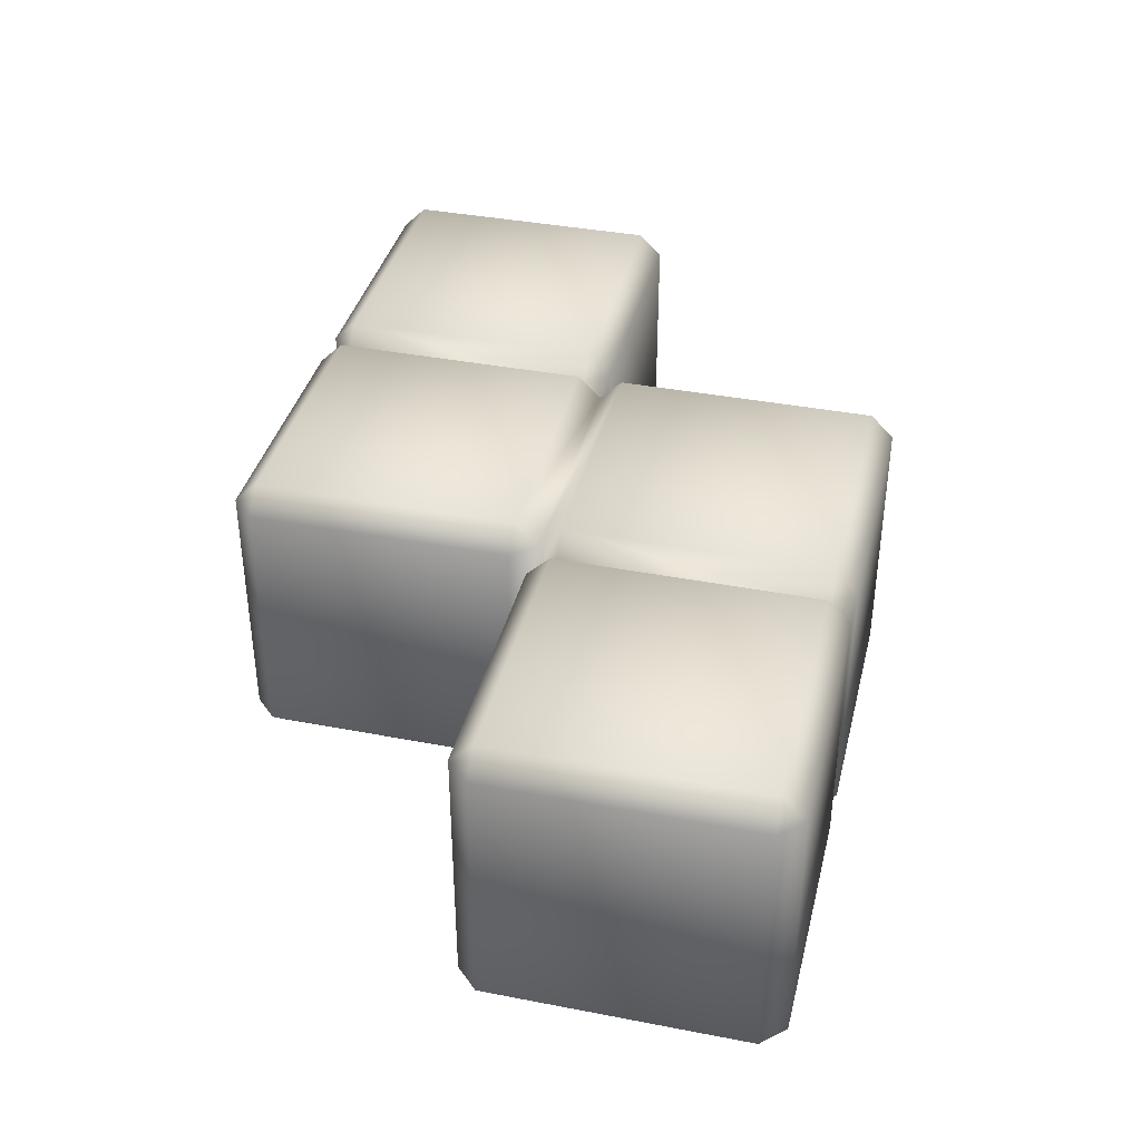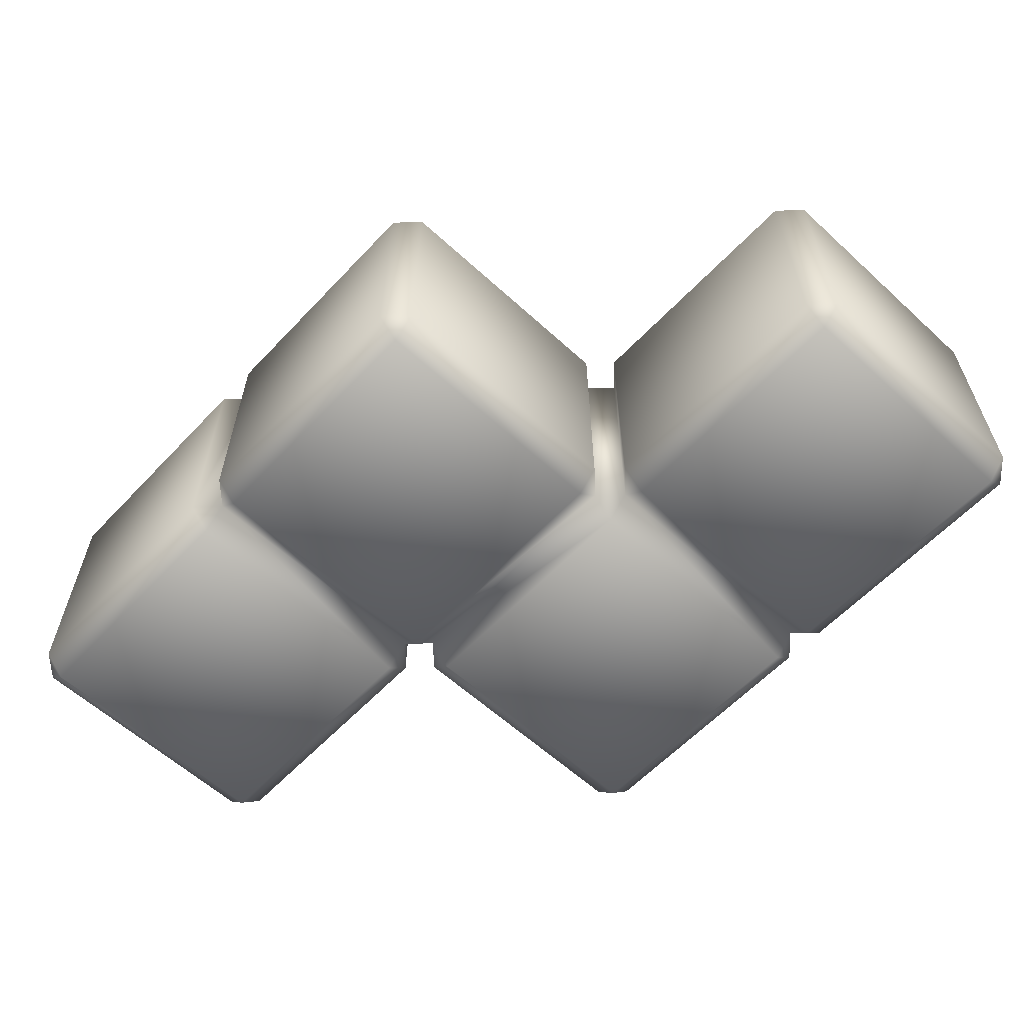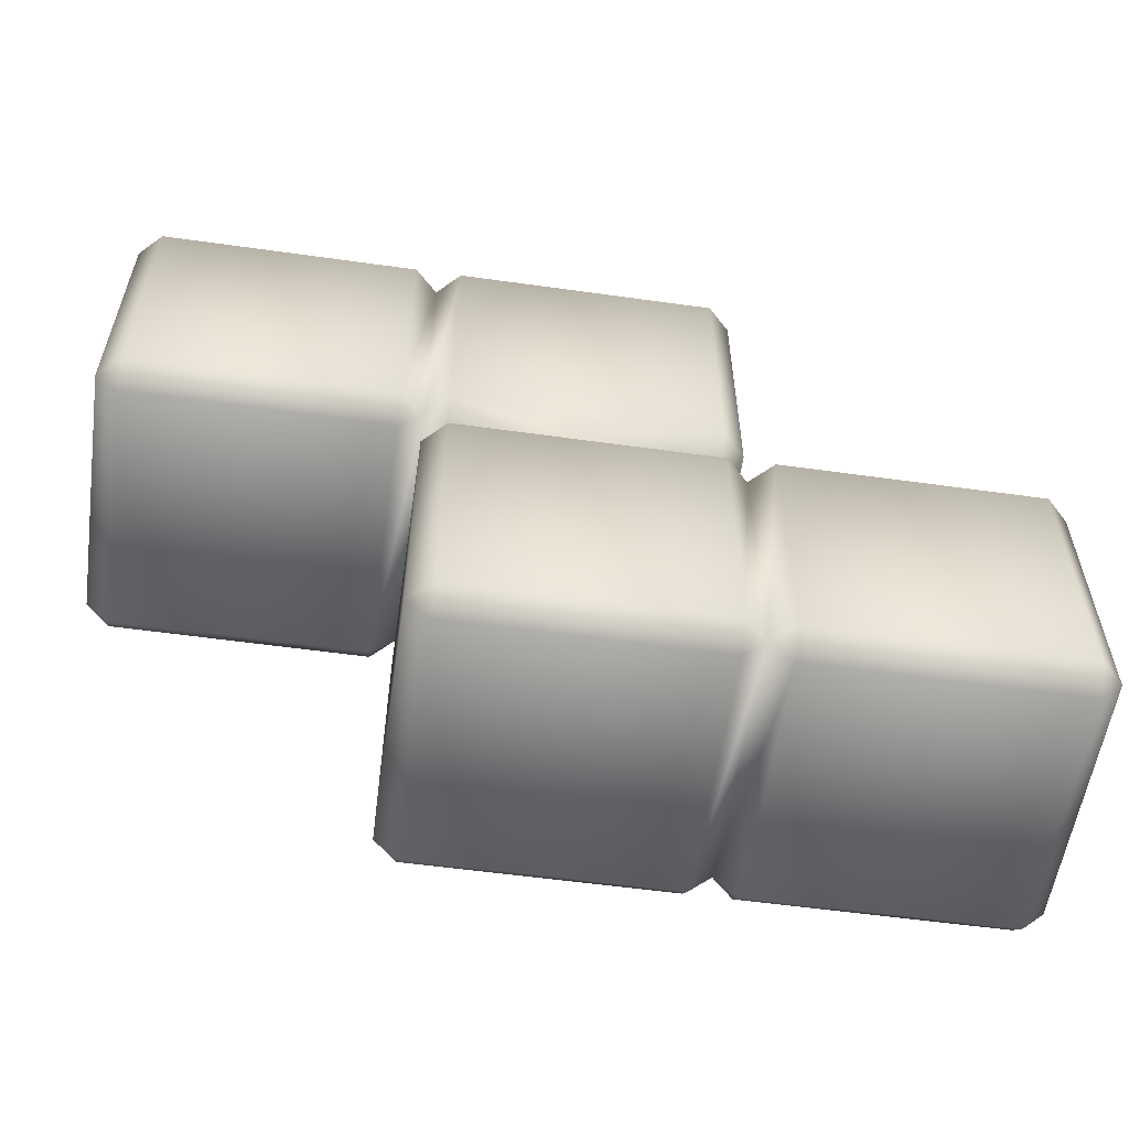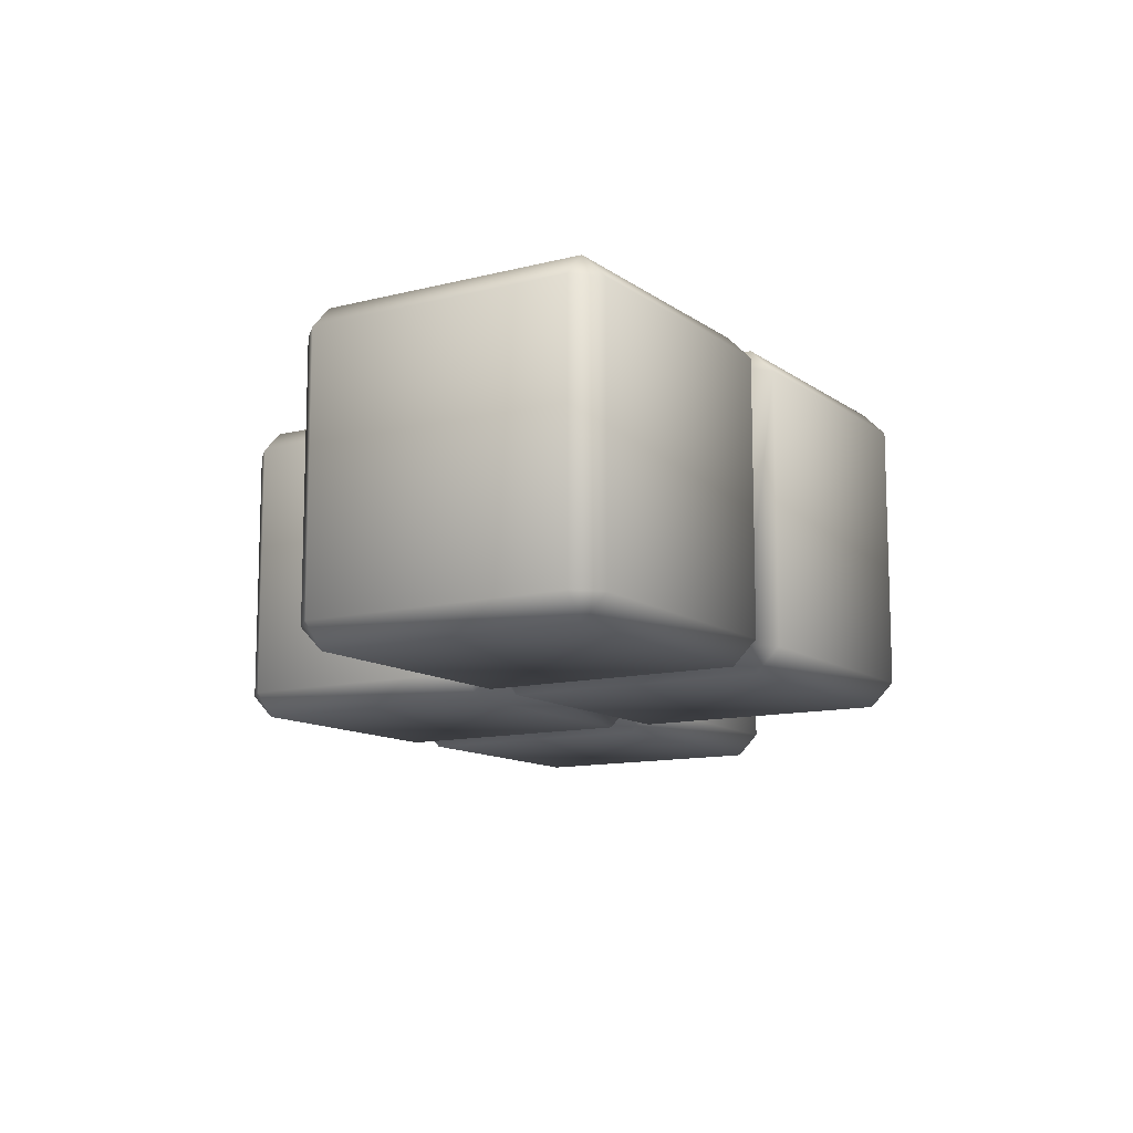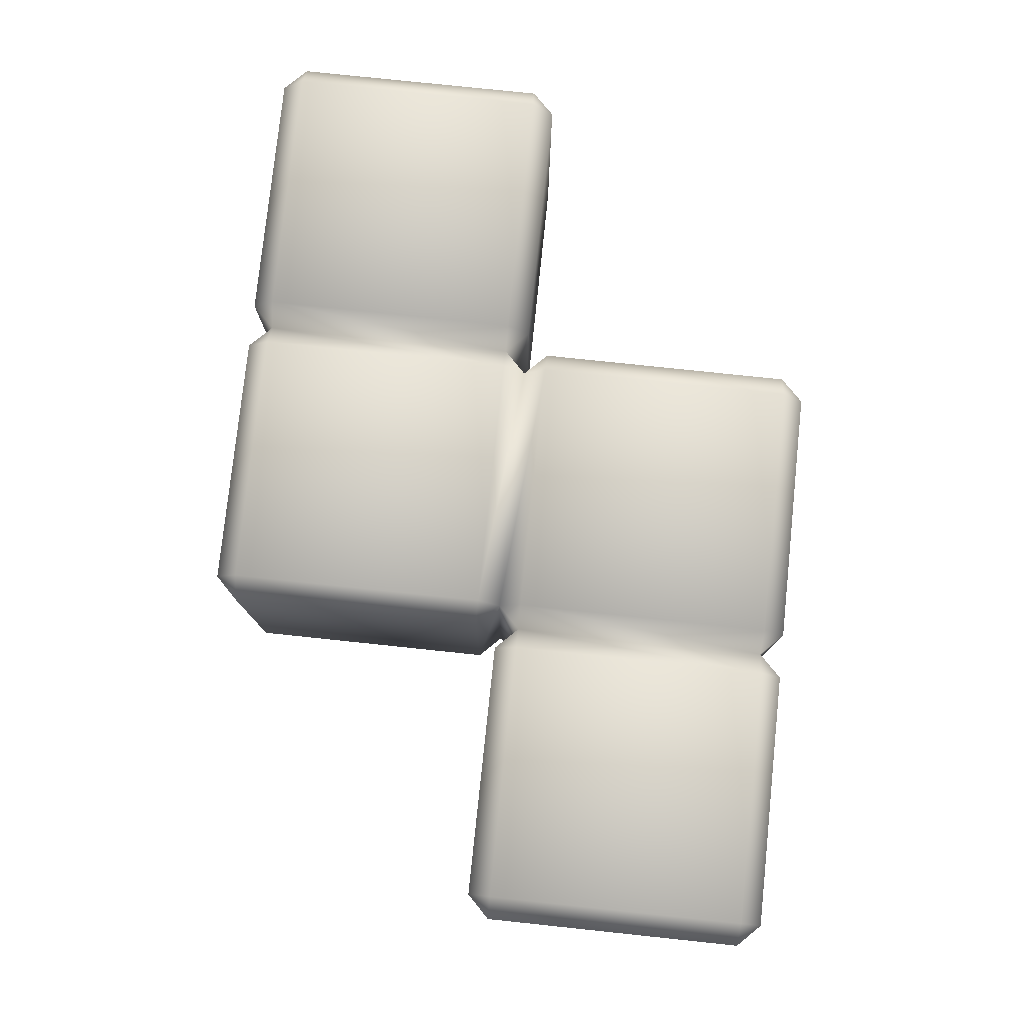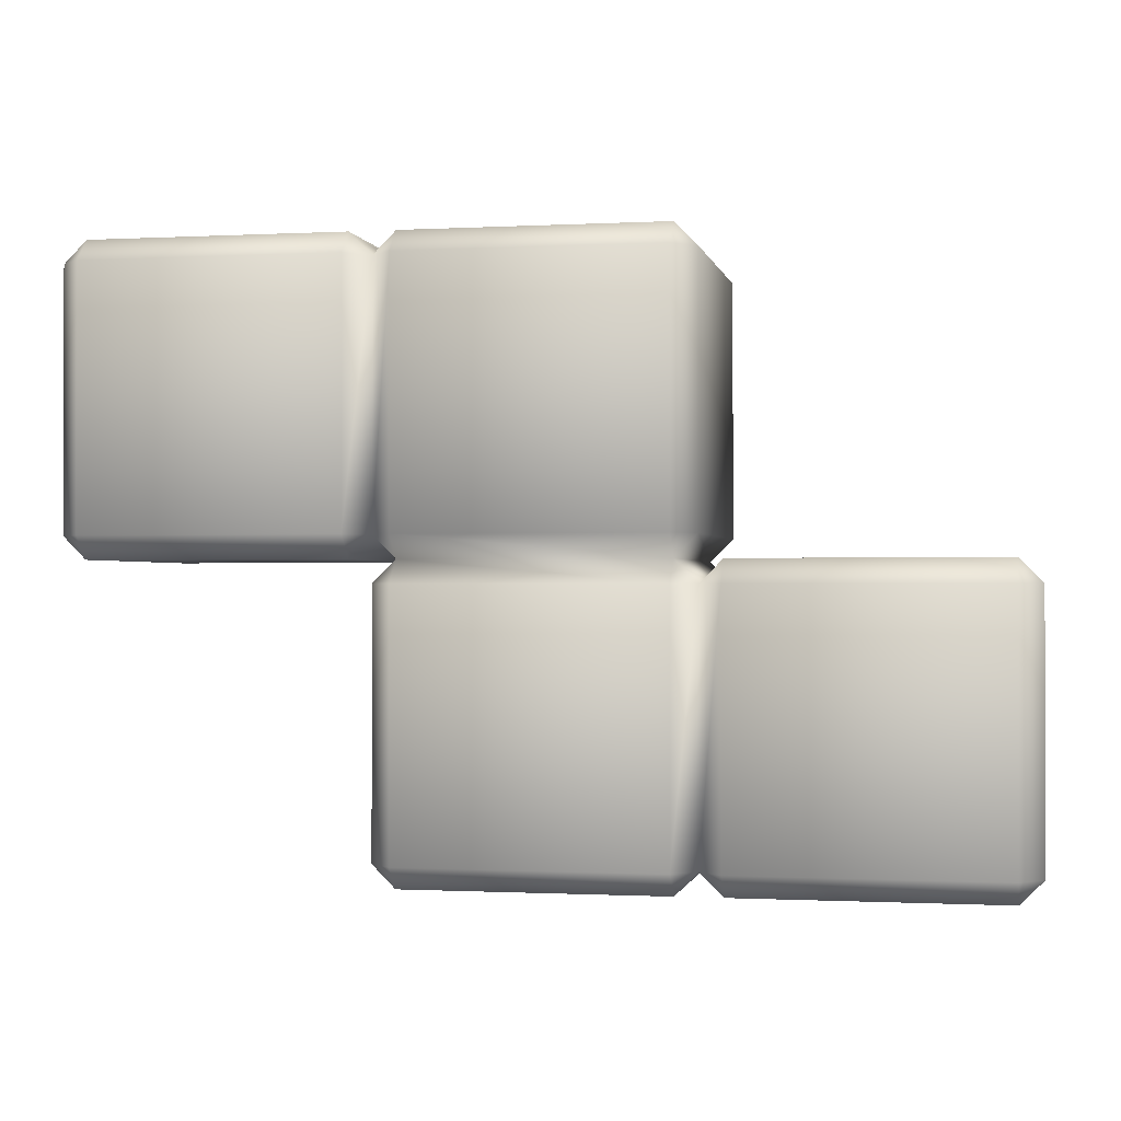
<metadata>
{"format":"obj","ext":"obj","renderer":"f3d","projection":"perspective","resolution":1024,"background":"white","views":[{"elev":38.2,"azim":-76.3,"up":"+Z"},{"elev":-60.1,"azim":-133.1,"up":"+Z"},{"elev":-56.8,"azim":171.7,"up":"+Y"},{"elev":-11.7,"azim":121.6,"up":"+Z"},{"elev":78.5,"azim":96.0,"up":"+Z"},{"elev":-0.8,"azim":-168.8,"up":"+Y"}]}
</metadata>
<code>
o N_Cube.005
v -1.15 0.85 -1
v -1.15 1 -0.85
v -1.15 -1 -0.85
v -1.15 -0.85 -1
v -1 -0.85 -0.85
v -1 0.85 0.85
v -1.15 1 0.85
v -1.15 0.85 1
v -1 -0.85 0.85
v -1.15 -0.85 1
v -1.15 -1 0.85
v -2.85 0.85 -1
v -3 0.85 -0.85
v -2.85 1 -0.85
v -3 -0.85 -0.85
v -2.85 -0.85 -1
v -2.85 -1 -0.85
v -3 0.85 0.85
v -2.85 0.85 1
v -2.85 1 0.85
v -2.85 -1 0.85
v -2.85 -0.85 1
v -3 -0.85 0.85
v 0.85 0.85 -1
v 0.85 1 -0.85
v 1 0.85 -0.85
v 0.85 -1 -0.85
v 0.85 -0.85 -1
v 1 -0.85 -0.85
v 1 0.85 0.85
v 0.85 0.85 1
v 1 -0.85 0.85
v 0.85 -0.85 1
v 0.85 -1 0.85
v -0.85 0.85 -1
v -1 0.85 -0.85
v -0.85 -0.85 -1
v -0.85 -1 -0.85
v -0.85 0.85 1
v -0.85 -1 0.85
v -0.85 -0.85 1
v 0.85 2.85 -1
v 0.85 3 -0.85
v 1 2.85 -0.85
v 0.85 1.15 -1
v 1 2.85 0.85
v 0.85 3 0.85
v 0.85 2.85 1
v 0.85 1.15 1
v 0.85 1 0.85
v -0.85 2.85 -1
v -1 2.85 -0.85
v -0.85 3 -0.85
v -1 1.15 -0.85
v -0.85 1.15 -1
v -0.85 1 -0.85
v -1 2.85 0.85
v -0.85 2.85 1
v -0.85 3 0.85
v -0.85 1 0.85
v -0.85 1.15 1
v -1 1.15 0.85
v 2.85 2.85 -1
v 2.85 3 -0.85
v 3 2.85 -0.85
v 2.85 1 -0.85
v 2.85 1.15 -1
v 3 1.15 -0.85
v 3 2.85 0.85
v 2.85 3 0.85
v 2.85 2.85 1
v 3 1.15 0.85
v 2.85 1.15 1
v 2.85 1 0.85
v 1.15 2.85 -1
v 1.15 3 -0.85
v 1 1.15 -0.85
v 1.15 1.15 -1
v 1.15 1 -0.85
v 1.15 2.85 1
v 1.15 3 0.85
v 1.15 1 0.85
v 1.15 1.15 1
v 1 1.15 0.85
f 3 21 17
f 18 15 23
f 35 28 37
f 8 22 10
f 14 7 2
f 27 40 38
f 51 45 55
f 31 41 33
f 26 32 29
f 57 54 62
f 75 67 78
f 48 61 49
f 53 47 43
f 66 82 79
f 71 83 73
f 76 70 64
f 65 72 68
f 1 2 36
f 3 4 5
f 6 7 8
f 9 10 11
f 12 13 14
f 15 16 17
f 18 19 20
f 21 22 23
f 24 25 26
f 27 28 29
f 30 50 31
f 32 33 34
f 35 36 56
f 5 37 38
f 6 39 60
f 40 41 9
f 42 43 44
f 25 45 77
f 46 47 48
f 84 49 50
f 51 52 53
f 54 55 56
f 57 58 59
f 60 61 62
f 63 64 65
f 66 67 68
f 69 70 71
f 72 73 74
f 75 44 76
f 77 78 79
f 46 80 81
f 82 83 84
f 21 15 17
f 17 4 3
f 5 1 36
f 19 23 22
f 10 6 8
f 16 13 12
f 20 8 7
f 7 36 2
f 11 22 21
f 14 18 20
f 2 12 14
f 3 9 11
f 40 5 38
f 38 28 27
f 29 24 26
f 39 9 41
f 33 30 31
f 37 36 35
f 60 31 50
f 50 26 25
f 34 41 40
f 56 6 60
f 25 35 56
f 27 32 34
f 60 54 56
f 56 45 25
f 77 42 44
f 58 62 61
f 49 46 48
f 55 52 51
f 59 48 47
f 47 44 43
f 50 61 60
f 53 57 59
f 43 51 53
f 25 84 50
f 82 77 79
f 79 67 66
f 68 63 65
f 80 84 83
f 73 69 71
f 78 44 75
f 81 71 70
f 70 65 64
f 74 83 82
f 76 46 81
f 64 75 76
f 66 72 74
f 12 4 16
f 3 11 21
f 18 13 15
f 35 24 28
f 8 19 22
f 14 20 7
f 27 34 40
f 51 42 45
f 31 39 41
f 26 30 32
f 57 52 54
f 75 63 67
f 48 58 61
f 53 59 47
f 66 74 82
f 71 80 83
f 76 81 70
f 65 69 72
f 21 23 15
f 17 16 4
f 5 4 1
f 19 18 23
f 10 9 6
f 16 15 13
f 20 19 8
f 7 6 36
f 11 10 22
f 14 13 18
f 2 1 12
f 3 5 9
f 40 9 5
f 38 37 28
f 29 28 24
f 39 6 9
f 33 32 30
f 37 5 36
f 60 39 31
f 50 30 26
f 34 33 41
f 56 36 6
f 25 24 35
f 27 29 32
f 60 62 54
f 56 55 45
f 77 45 42
f 58 57 62
f 49 84 46
f 55 54 52
f 59 58 48
f 47 46 44
f 50 49 61
f 53 52 57
f 43 42 51
f 25 77 84
f 82 84 77
f 79 78 67
f 68 67 63
f 80 46 84
f 73 72 69
f 78 77 44
f 81 80 71
f 70 69 65
f 74 73 83
f 76 44 46
f 64 63 75
f 66 68 72
f 12 1 4

</code>
